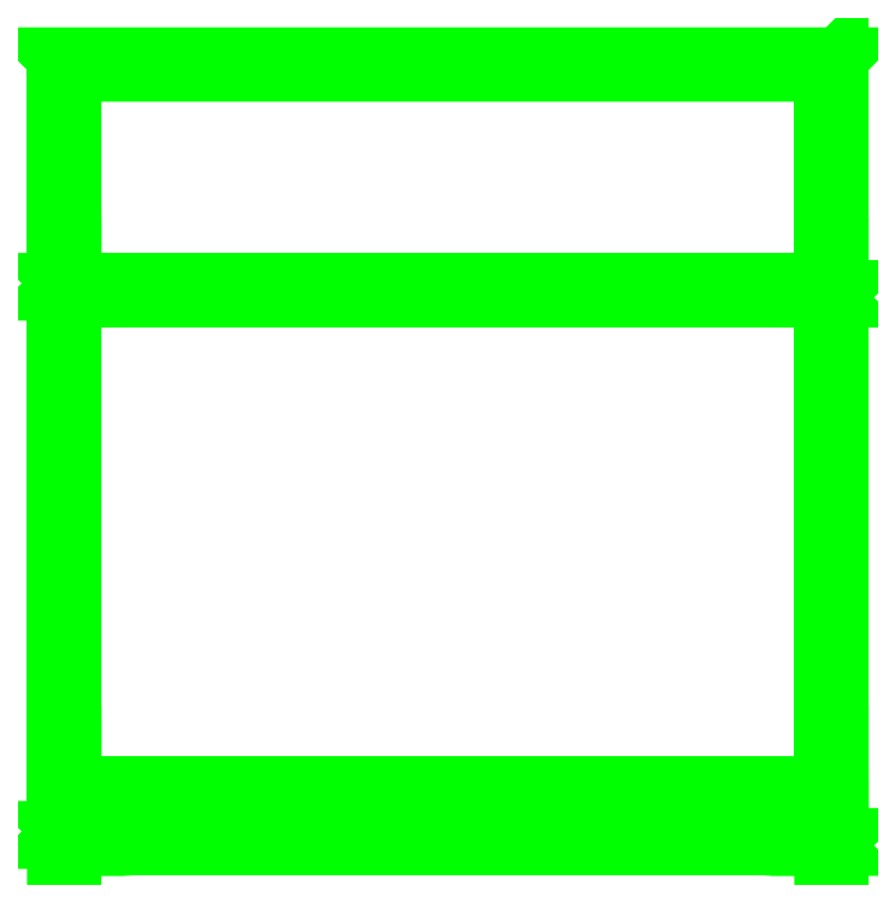
<metadata>
{"format":"dxf","ext":"dxf","renderer":"ezdxf+matplotlib","layout":"modelspace","background":"white","min_lineweight":24,"dpi":150}
</metadata>
<code>
0
SECTION
2
ENTITIES
0
3DFACE
8
CARGO_PLATFORM
10
0.8
20
-0.4
30
1.345
11
0.8
21
-1.89
31
1.345
12
0.8
22
-1.92
32
1.365
13
0.8
23
-0.4
33
1.365
0
3DFACE
8
CARGO_PLATFORM
10
0.83
20
-1.92
30
1.365
11
0.83
21
-1.89
31
1.345
12
0.83
22
-0.4
32
1.345
13
0.83
23
-0.37
33
1.365
0
3DFACE
8
CARGO_PLATFORM
10
0.8
20
-0.4
30
1.365
11
0.8
21
-1.92
31
1.365
12
0.83
22
-1.92
32
1.365
13
0.83
23
-0.37
33
1.365
0
3DFACE
8
CARGO_PLATFORM
10
0.83
20
-0.37
30
1.365
11
0.8
21
-0.37
31
1.345
12
-0.8
22
-0.37
32
1.345
13
-0.83
23
-0.37
33
1.365
0
3DFACE
8
CARGO_PLATFORM
10
-0.8
20
-0.4
30
1.345
11
0.8
21
-0.4
31
1.345
12
0.8
22
-0.4
32
1.365
13
-0.8
23
-0.4
33
1.365
0
3DFACE
8
CARGO_PLATFORM
10
-0.8
20
-0.4
30
1.365
11
0.8
21
-0.4
31
1.365
12
0.83
22
-0.37
32
1.365
13
-0.83
23
-0.37
33
1.365
0
3DFACE
8
CARGO_PLATFORM
10
0.83
20
-1.89
30
0.875
11
0.83
21
-1.92
31
0.815
12
0.83
22
-0.37
32
0.815
13
0.83
23
-0.4
33
0.875
0
3DFACE
8
CARGO_PLATFORM
10
-0.8
20
-1.92
30
0.875
11
-0.83
21
-1.92
31
0.815
12
0.83
22
-1.92
32
0.815
13
0.8
23
-1.92
33
0.875
0
3DFACE
8
CARGO_PLATFORM
10
0.8
20
-0.37
30
0.875
11
0.83
21
-0.37
31
0.815
12
-0.83
22
-0.37
32
0.815
13
-0.8
23
-0.37
33
0.875
0
3DFACE
8
CARGO_PLATFORM
10
-0.83
20
-0.37
30
0.815
11
-0.83
21
-1.92
31
0.815
12
-0.83
22
-1.89
32
0.875
13
-0.83
23
-0.4
33
0.875
0
3DFACE
8
CARGO_PLATFORM
10
0.83
20
-0.37
30
0.815
11
0.83
21
-1.92
31
0.815
12
-0.83
22
-1.92
32
0.815
13
-0.83
23
-0.37
33
0.815
0
3DFACE
8
CARGO_PLATFORM
10
0.8
20
-0.37
30
0.875
11
0.8
21
-0.38
31
0.875
12
0.8
22
-0.38
32
1.345
13
0.8
23
-0.37
33
1.345
0
3DFACE
8
CARGO_PLATFORM
10
0.83
20
-0.4
30
1.345
11
0.83
21
-0.4
31
0.875
12
0.83
22
-0.37
32
0.815
13
0.83
23
-0.37
33
1.365
0
3DFACE
8
CARGO_PLATFORM
10
0.83
20
-0.37
30
1.365
11
0.83
21
-0.37
31
0.815
12
0.8
22
-0.37
32
0.875
13
0.8
23
-0.37
33
1.345
0
3DFACE
8
CARGO_PLATFORM
10
0.8
20
-1.89
30
0.875
11
0.8
21
-1.92
31
0.875
12
0.8
22
-1.92
32
1.365
13
0.8
23
-1.89
33
1.345
0
3DFACE
8
CARGO_PLATFORM
10
0.8
20
-1.92
30
1.365
11
0.8
21
-1.92
31
0.875
12
0.83
22
-1.92
32
0.815
13
0.83
23
-1.92
33
1.365
0
3DFACE
8
CARGO_PLATFORM
10
0.83
20
-1.92
30
1.365
11
0.83
21
-1.92
31
0.815
12
0.83
22
-1.89
32
0.875
13
0.83
23
-1.89
33
1.345
0
3DFACE
8
CARGO_PLATFORM
10
0.83
20
-0.93
30
1.345
11
0.83
21
-0.93
31
0.875
12
0.83
22
-0.9
32
0.875
13
0.83
23
-0.9
33
1.345
0
3DFACE
8
CARGO_PLATFORM
10
0.8
20
-0.9
30
0.875
11
0.8
21
-0.93
31
0.875
12
0.8
22
-0.93
32
1.345
13
0.8
23
-0.9
33
1.345
0
3DFACE
8
CARGO_PLATFORM
10
0.82
20
-0.9
30
1.345
11
0.82
21
-0.9
31
0.875
12
0.82
22
-0.4
32
0.875
13
0.82
23
-0.4
33
1.345
0
3DFACE
8
CARGO_PLATFORM
10
0.81
20
-0.4
30
0.875
11
0.81
21
-0.9
31
0.875
12
0.81
22
-0.9
32
1.345
13
0.81
23
-0.4
33
1.345
0
3DFACE
8
CARGO_PLATFORM
10
0.81
20
-0.93
30
0.875
11
0.81
21
-1.89
31
0.875
12
0.81
22
-1.89
32
1.345
13
0.81
23
-0.93
33
1.345
0
3DFACE
8
CARGO_PLATFORM
10
0.82
20
-1.89
30
1.345
11
0.82
21
-1.89
31
0.875
12
0.82
22
-0.93
32
0.875
13
0.82
23
-0.93
33
1.345
0
3DFACE
8
CARGO_PLATFORM
10
0.82
20
-0.4
30
1.345
11
0.82
21
-0.4
31
0.875
12
0.83
22
-0.4
32
0.875
13
0.83
23
-0.4
33
1.345
0
3DFACE
8
CARGO_PLATFORM
10
0.8
20
-0.4
30
1.345
11
0.8
21
-0.4
31
0.875
12
0.81
22
-0.4
32
0.875
13
0.81
23
-0.4
33
1.345
0
3DFACE
8
CARGO_PLATFORM
10
0.83
20
-0.9
30
1.345
11
0.83
21
-0.9
31
0.875
12
0.82
22
-0.9
32
0.875
13
0.82
23
-0.9
33
1.345
0
3DFACE
8
CARGO_PLATFORM
10
0.81
20
-0.9
30
1.345
11
0.81
21
-0.9
31
0.875
12
0.8
22
-0.9
32
0.875
13
0.8
23
-0.9
33
1.345
0
3DFACE
8
CARGO_PLATFORM
10
0.81
20
-1.89
30
1.345
11
0.81
21
-1.89
31
0.875
12
0.8
22
-1.89
32
0.875
13
0.8
23
-1.89
33
1.345
0
3DFACE
8
CARGO_PLATFORM
10
0.83
20
-1.89
30
1.345
11
0.83
21
-1.89
31
0.875
12
0.82
22
-1.89
32
0.875
13
0.82
23
-1.89
33
1.345
0
3DFACE
8
CARGO_PLATFORM
10
0.82
20
-0.93
30
1.345
11
0.82
21
-0.93
31
0.875
12
0.83
22
-0.93
32
0.875
13
0.83
23
-0.93
33
1.345
0
3DFACE
8
CARGO_PLATFORM
10
0.8
20
-0.93
30
1.345
11
0.8
21
-0.93
31
0.875
12
0.81
22
-0.93
32
0.875
13
0.81
23
-0.93
33
1.345
0
3DFACE
8
CARGO_PLATFORM
10
0.82
20
-1.89
30
0.875
11
0.83
21
-1.89
31
0.875
12
0.83
22
-0.93
32
0.875
13
0.82
23
-0.93
33
0.875
0
3DFACE
8
CARGO_PLATFORM
10
0.82
20
-0.9
30
0.875
11
0.83
21
-0.9
31
0.875
12
0.83
22
-0.4
32
0.875
13
0.82
23
-0.4
33
0.875
0
3DFACE
8
CARGO_PLATFORM
10
0.8
20
-0.9
30
0.875
11
0.81
21
-0.9
31
0.875
12
0.81
22
-0.4
32
0.875
13
0.8
23
-0.4
33
0.875
0
3DFACE
8
CARGO_PLATFORM
10
0.8
20
-1.89
30
0.875
11
0.81
21
-1.89
31
0.875
12
0.81
22
-0.93
32
0.875
13
0.8
23
-0.93
33
0.875
0
3DFACE
8
CARGO_PLATFORM
10
0.8
20
-0.38
30
0.875
11
0.8
21
-0.37
31
0.875
12
-0.8
22
-0.37
32
0.875
13
-0.8
23
-0.38
33
0.875
0
3DFACE
8
CARGO_PLATFORM
10
0.8
20
-0.38
30
1.345
11
0.8
21
-0.38
31
0.875
12
-0.8
22
-0.38
32
0.875
13
-0.8
23
-0.38
33
1.345
0
3DFACE
8
CARGO_PLATFORM
10
0.8
20
-0.4
30
0.875
11
0.8
21
-0.39
31
0.875
12
-0.8
22
-0.39
32
0.875
13
-0.8
23
-0.4
33
0.875
0
3DFACE
8
CARGO_PLATFORM
10
-0.8
20
-0.39
30
0.875
11
0.8
21
-0.39
31
0.875
12
0.8
22
-0.39
32
1.345
13
-0.8
23
-0.39
33
1.345
0
3DFACE
8
CARGO_PLATFORM
10
0.8
20
-0.39
30
0.875
11
0.8
21
-0.4
31
0.875
12
0.8
22
-0.4
32
1.345
13
0.8
23
-0.39
33
1.345
0
3DFACE
8
CARGO_PLATFORM
10
-0.8
20
-0.37
30
1.345
11
-0.8
21
-0.37
31
0.875
12
-0.83
22
-0.37
32
0.815
13
-0.83
23
-0.37
33
1.365
0
3DFACE
8
CARGO_PLATFORM
10
-0.8
20
-0.4
30
1.345
11
-0.8
21
-0.4
31
0.875
12
-0.8
22
-0.39
32
0.875
13
-0.8
23
-0.39
33
1.345
0
3DFACE
8
CARGO_PLATFORM
10
-0.8
20
-1.92
30
1.365
11
-0.8
21
-1.89
31
1.345
12
-0.8
22
-0.4
32
1.345
13
-0.8
23
-0.4
33
1.365
0
3DFACE
8
CARGO_PLATFORM
10
-0.83
20
-1.89
30
0.875
11
-0.82
21
-1.89
31
0.875
12
-0.82
22
-0.93
32
0.875
13
-0.83
23
-0.93
33
0.875
0
3DFACE
8
CARGO_PLATFORM
10
-0.81
20
-1.89
30
0.875
11
-0.8
21
-1.89
31
0.875
12
-0.8
22
-0.93
32
0.875
13
-0.81
23
-0.93
33
0.875
0
3DFACE
8
CARGO_PLATFORM
10
-0.81
20
-1.89
30
1.345
11
-0.81
21
-1.89
31
0.875
12
-0.81
22
-0.93
32
0.875
13
-0.81
23
-0.93
33
1.345
0
3DFACE
8
CARGO_PLATFORM
10
-0.82
20
-0.93
30
0.875
11
-0.82
21
-1.89
31
0.875
12
-0.82
22
-1.89
32
1.345
13
-0.82
23
-0.93
33
1.345
0
3DFACE
8
CARGO_PLATFORM
10
-0.83
20
-0.37
30
1.365
11
-0.83
21
-1.92
31
1.365
12
-0.8
22
-1.92
32
1.365
13
-0.8
23
-0.4
33
1.365
0
3DFACE
8
CARGO_PLATFORM
10
-0.83
20
-0.4
30
1.345
11
-0.83
21
-1.89
31
1.345
12
-0.83
22
-1.92
32
1.365
13
-0.83
23
-0.37
33
1.365
0
3DFACE
8
CARGO_PLATFORM
10
-0.8
20
-1.89
30
1.345
11
-0.8
21
-1.89
31
0.875
12
-0.81
22
-1.89
32
0.875
13
-0.81
23
-1.89
33
1.345
0
3DFACE
8
CARGO_PLATFORM
10
-0.82
20
-1.89
30
1.345
11
-0.82
21
-1.89
31
0.875
12
-0.83
22
-1.89
32
0.875
13
-0.83
23
-1.89
33
1.345
0
3DFACE
8
CARGO_PLATFORM
10
-0.8
20
-1.92
30
1.365
11
-0.8
21
-1.92
31
0.875
12
-0.8
22
-1.89
32
0.875
13
-0.8
23
-1.89
33
1.345
0
3DFACE
8
CARGO_PLATFORM
10
-0.83
20
-1.92
30
1.365
11
-0.83
21
-1.92
31
0.815
12
-0.8
22
-1.92
32
0.875
13
-0.8
23
-1.92
33
1.365
0
3DFACE
8
CARGO_PLATFORM
10
-0.83
20
-1.89
30
0.875
11
-0.83
21
-1.92
31
0.815
12
-0.83
22
-1.92
32
1.365
13
-0.83
23
-1.89
33
1.345
0
3DFACE
8
CARGO_PLATFORM
10
-0.83
20
-0.9
30
0.875
11
-0.82
21
-0.9
31
0.875
12
-0.82
22
-0.4
32
0.875
13
-0.83
23
-0.4
33
0.875
0
3DFACE
8
CARGO_PLATFORM
10
-0.81
20
-0.9
30
0.875
11
-0.8
21
-0.9
31
0.875
12
-0.8
22
-0.4
32
0.875
13
-0.81
23
-0.4
33
0.875
0
3DFACE
8
CARGO_PLATFORM
10
-0.83
20
-0.93
30
1.345
11
-0.83
21
-0.93
31
0.875
12
-0.82
22
-0.93
32
0.875
13
-0.82
23
-0.93
33
1.345
0
3DFACE
8
CARGO_PLATFORM
10
-0.81
20
-0.93
30
1.345
11
-0.81
21
-0.93
31
0.875
12
-0.8
22
-0.93
32
0.875
13
-0.8
23
-0.93
33
1.345
0
3DFACE
8
CARGO_PLATFORM
10
-0.82
20
-0.9
30
1.345
11
-0.82
21
-0.9
31
0.875
12
-0.83
22
-0.9
32
0.875
13
-0.83
23
-0.9
33
1.345
0
3DFACE
8
CARGO_PLATFORM
10
-0.8
20
-0.9
30
1.345
11
-0.8
21
-0.9
31
0.875
12
-0.81
22
-0.9
32
0.875
13
-0.81
23
-0.9
33
1.345
0
3DFACE
8
CARGO_PLATFORM
10
-0.83
20
-0.4
30
1.345
11
-0.83
21
-0.4
31
0.875
12
-0.82
22
-0.4
32
0.875
13
-0.82
23
-0.4
33
1.345
0
3DFACE
8
CARGO_PLATFORM
10
-0.81
20
-0.4
30
1.345
11
-0.81
21
-0.4
31
0.875
12
-0.8
22
-0.4
32
0.875
13
-0.8
23
-0.4
33
1.345
0
3DFACE
8
CARGO_PLATFORM
10
-0.81
20
-0.9
30
1.345
11
-0.81
21
-0.9
31
0.875
12
-0.81
22
-0.4
32
0.875
13
-0.81
23
-0.4
33
1.345
0
3DFACE
8
CARGO_PLATFORM
10
-0.82
20
-0.4
30
0.875
11
-0.82
21
-0.9
31
0.875
12
-0.82
22
-0.9
32
1.345
13
-0.82
23
-0.4
33
1.345
0
3DFACE
8
CARGO_PLATFORM
10
-0.8
20
-0.93
30
1.345
11
-0.8
21
-0.93
31
0.875
12
-0.8
22
-0.9
32
0.875
13
-0.8
23
-0.9
33
1.345
0
3DFACE
8
CARGO_PLATFORM
10
-0.83
20
-0.9
30
0.875
11
-0.83
21
-0.93
31
0.875
12
-0.83
22
-0.93
32
1.345
13
-0.83
23
-0.9
33
1.345
0
3DFACE
8
CARGO_PLATFORM
10
-0.8
20
-0.38
30
1.345
11
-0.8
21
-0.38
31
0.875
12
-0.8
22
-0.37
32
0.875
13
-0.8
23
-0.37
33
1.345
0
3DFACE
8
CARGO_PLATFORM
10
-0.83
20
-0.37
30
1.365
11
-0.83
21
-0.37
31
0.815
12
-0.83
22
-0.4
32
0.875
13
-0.83
23
-0.4
33
1.345
0
3DFACE
8
CARGO_PLATFORM
10
-0.8
20
-1.92
30
0.875
11
0.8
21
-1.92
31
0.875
12
0.8
22
-0.4
32
0.875
13
-0.8
23
-0.4
33
0.875
0
3DFACE
8
CARGO_PLATFORM
10
-0.8
20
-2.03
30
1.895
11
-0.815
21
-2.015
31
1.895
12
-0.796
22
-2.015
32
1.941
13
-0.7854
23
-2.03
33
1.93
0
3DFACE
8
CARGO_PLATFORM
10
-0.815
20
-2.015
30
1.895
11
-0.83
21
-2.03
31
1.895
12
-0.8066
22
-2.03
32
1.952
13
-0.796
23
-2.015
33
1.941
0
3DFACE
8
CARGO_PLATFORM
10
-0.83
20
-2.03
30
1.895
11
-0.815
21
-2.045
31
1.895
12
-0.796
22
-2.045
32
1.941
13
-0.8066
23
-2.03
33
1.952
0
3DFACE
8
CARGO_PLATFORM
10
-0.815
20
-2.045
30
1.895
11
-0.8
21
-2.03
31
1.895
12
-0.7854
22
-2.03
32
1.93
13
-0.796
23
-2.045
33
1.941
0
3DFACE
8
CARGO_PLATFORM
10
-0.7854
20
-2.03
30
1.93
11
-0.796
21
-2.015
31
1.941
12
-0.75
22
-2.015
32
1.96
13
-0.75
23
-2.03
33
1.945
0
3DFACE
8
CARGO_PLATFORM
10
-0.796
20
-2.015
30
1.941
11
-0.8066
21
-2.03
31
1.952
12
-0.75
22
-2.03
32
1.975
13
-0.75
23
-2.015
33
1.96
0
3DFACE
8
CARGO_PLATFORM
10
-0.8066
20
-2.03
30
1.952
11
-0.796
21
-2.045
31
1.941
12
-0.75
22
-2.045
32
1.96
13
-0.75
23
-2.03
33
1.975
0
3DFACE
8
CARGO_PLATFORM
10
-0.796
20
-2.045
30
1.941
11
-0.7854
21
-2.03
31
1.93
12
-0.75
22
-2.03
32
1.945
13
-0.75
23
-2.045
33
1.96
0
3DFACE
8
CARGO_PLATFORM
10
0.796
20
-2.015
30
1.941
11
0.7854
21
-2.03
31
1.93
12
0.75
22
-2.03
32
1.945
13
0.75
23
-2.015
33
1.96
0
3DFACE
8
CARGO_PLATFORM
10
0.8066
20
-2.03
30
1.952
11
0.796
21
-2.015
31
1.941
12
0.75
22
-2.015
32
1.96
13
0.75
23
-2.03
33
1.975
0
3DFACE
8
CARGO_PLATFORM
10
0.796
20
-2.045
30
1.941
11
0.8066
21
-2.03
31
1.952
12
0.75
22
-2.03
32
1.975
13
0.75
23
-2.045
33
1.96
0
3DFACE
8
CARGO_PLATFORM
10
0.7854
20
-2.03
30
1.93
11
0.796
21
-2.045
31
1.941
12
0.75
22
-2.045
32
1.96
13
0.75
23
-2.03
33
1.945
0
3DFACE
8
CARGO_PLATFORM
10
0.83
20
-2.03
30
1.895
11
0.815
21
-2.015
31
1.895
12
0.796
22
-2.015
32
1.941
13
0.8066
23
-2.03
33
1.952
0
3DFACE
8
CARGO_PLATFORM
10
0.815
20
-2.045
30
1.895
11
0.83
21
-2.03
31
1.895
12
0.8066
22
-2.03
32
1.952
13
0.796
23
-2.045
33
1.941
0
3DFACE
8
CARGO_PLATFORM
10
0.815
20
-2.015
30
1.895
11
0.8
21
-2.03
31
1.895
12
0.7854
22
-2.03
32
1.93
13
0.796
23
-2.015
33
1.941
0
3DFACE
8
CARGO_PLATFORM
10
0.8
20
-2.03
30
1.895
11
0.815
21
-2.045
31
1.895
12
0.796
22
-2.045
32
1.941
13
0.7854
23
-2.03
33
1.93
0
3DFACE
8
CARGO_PLATFORM
10
0.83
20
-1.905
30
1.365
11
0.815
21
-1.89
31
1.365
12
0.815
22
-2.015
32
1.895
13
0.83
23
-2.03
33
1.895
0
3DFACE
8
CARGO_PLATFORM
10
0.815
20
-1.89
30
1.365
11
0.8
21
-1.905
31
1.365
12
0.8
22
-2.03
32
1.895
13
0.815
23
-2.015
33
1.895
0
3DFACE
8
CARGO_PLATFORM
10
0.8
20
-1.905
30
1.365
11
0.815
21
-1.92
31
1.365
12
0.815
22
-2.045
32
1.895
13
0.8
23
-2.03
33
1.895
0
3DFACE
8
CARGO_PLATFORM
10
0.815
20
-1.92
30
1.365
11
0.83
21
-1.905
31
1.365
12
0.83
22
-2.03
32
1.895
13
0.815
23
-2.045
33
1.895
0
3DFACE
8
CARGO_PLATFORM
10
-0.8
20
-1.905
30
1.365
11
-0.815
21
-1.89
31
1.365
12
-0.815
22
-2.015
32
1.895
13
-0.8
23
-2.03
33
1.895
0
3DFACE
8
CARGO_PLATFORM
10
-0.815
20
-1.89
30
1.365
11
-0.83
21
-1.905
31
1.365
12
-0.83
22
-2.03
32
1.895
13
-0.815
23
-2.015
33
1.895
0
3DFACE
8
CARGO_PLATFORM
10
-0.83
20
-1.905
30
1.365
11
-0.815
21
-1.92
31
1.365
12
-0.815
22
-2.045
32
1.895
13
-0.83
23
-2.03
33
1.895
0
3DFACE
8
CARGO_PLATFORM
10
-0.815
20
-1.92
30
1.365
11
-0.8
21
-1.905
31
1.365
12
-0.8
22
-2.03
32
1.895
13
-0.815
23
-2.045
33
1.895
0
3DFACE
8
CARGO_PLATFORM
10
0.75
20
-2.045
30
1.96
11
0.75
21
-2.03
31
1.975
12
-0.75
22
-2.03
32
1.975
13
-0.75
23
-2.045
33
1.96
0
3DFACE
8
CARGO_PLATFORM
10
0.75
20
-2.03
30
1.975
11
0.75
21
-2.015
31
1.96
12
-0.75
22
-2.015
32
1.96
13
-0.75
23
-2.03
33
1.975
0
3DFACE
8
CARGO_PLATFORM
10
0.75
20
-2.015
30
1.96
11
0.75
21
-2.03
31
1.945
12
-0.75
22
-2.03
32
1.945
13
-0.75
23
-2.015
33
1.96
0
3DFACE
8
CARGO_PLATFORM
10
0.75
20
-2.03
30
1.945
11
0.75
21
-2.045
31
1.96
12
-0.75
22
-2.045
32
1.96
13
-0.75
23
-2.03
33
1.945
0
3DFACE
8
CARGO_PLATFORM
10
0.75
20
-0.865
30
1.98
11
0.75
21
-0.88
31
1.995
12
-0.75
22
-0.88
32
1.995
13
-0.75
23
-0.865
33
1.98
0
3DFACE
8
CARGO_PLATFORM
10
0.75
20
-0.85
30
1.995
11
0.75
21
-0.865
31
1.98
12
-0.75
22
-0.865
32
1.98
13
-0.75
23
-0.85
33
1.995
0
3DFACE
8
CARGO_PLATFORM
10
0.75
20
-0.865
30
2.01
11
0.75
21
-0.85
31
1.995
12
-0.75
22
-0.85
32
1.995
13
-0.75
23
-0.865
33
2.01
0
3DFACE
8
CARGO_PLATFORM
10
0.75
20
-0.88
30
1.995
11
0.75
21
-0.865
31
2.01
12
-0.75
22
-0.865
32
2.01
13
-0.75
23
-0.88
33
1.995
0
3DFACE
8
CARGO_PLATFORM
10
-0.796
20
-0.88
30
1.976
11
-0.7854
21
-0.865
31
1.965
12
-0.75
22
-0.865
32
1.98
13
-0.75
23
-0.88
33
1.995
0
3DFACE
8
CARGO_PLATFORM
10
-0.8066
20
-0.865
30
1.987
11
-0.796
21
-0.88
31
1.976
12
-0.75
22
-0.88
32
1.995
13
-0.75
23
-0.865
33
2.01
0
3DFACE
8
CARGO_PLATFORM
10
-0.796
20
-0.85
30
1.976
11
-0.8066
21
-0.865
31
1.987
12
-0.75
22
-0.865
32
2.01
13
-0.75
23
-0.85
33
1.995
0
3DFACE
8
CARGO_PLATFORM
10
-0.7854
20
-0.865
30
1.965
11
-0.796
21
-0.85
31
1.976
12
-0.75
22
-0.85
32
1.995
13
-0.75
23
-0.865
33
1.98
0
3DFACE
8
CARGO_PLATFORM
10
-0.83
20
-0.865
30
1.93
11
-0.815
21
-0.88
31
1.93
12
-0.796
22
-0.88
32
1.976
13
-0.8066
23
-0.865
33
1.987
0
3DFACE
8
CARGO_PLATFORM
10
-0.815
20
-0.85
30
1.93
11
-0.83
21
-0.865
31
1.93
12
-0.8066
22
-0.865
32
1.987
13
-0.796
23
-0.85
33
1.976
0
3DFACE
8
CARGO_PLATFORM
10
-0.815
20
-0.88
30
1.93
11
-0.8
21
-0.865
31
1.93
12
-0.7854
22
-0.865
32
1.965
13
-0.796
23
-0.88
33
1.976
0
3DFACE
8
CARGO_PLATFORM
10
-0.8
20
-0.865
30
1.93
11
-0.815
21
-0.85
31
1.93
12
-0.796
22
-0.85
32
1.976
13
-0.7854
23
-0.865
33
1.965
0
3DFACE
8
CARGO_PLATFORM
10
0.8
20
-0.865
30
1.93
11
0.815
21
-0.88
31
1.93
12
0.796
22
-0.88
32
1.976
13
0.7854
23
-0.865
33
1.965
0
3DFACE
8
CARGO_PLATFORM
10
0.815
20
-0.85
30
1.93
11
0.8
21
-0.865
31
1.93
12
0.7854
22
-0.865
32
1.965
13
0.796
23
-0.85
33
1.976
0
3DFACE
8
CARGO_PLATFORM
10
0.815
20
-0.88
30
1.93
11
0.83
21
-0.865
31
1.93
12
0.8066
22
-0.865
32
1.987
13
0.796
23
-0.88
33
1.976
0
3DFACE
8
CARGO_PLATFORM
10
0.83
20
-0.865
30
1.93
11
0.815
21
-0.85
31
1.93
12
0.796
22
-0.85
32
1.976
13
0.8066
23
-0.865
33
1.987
0
3DFACE
8
CARGO_PLATFORM
10
0.7854
20
-0.865
30
1.965
11
0.796
21
-0.88
31
1.976
12
0.75
22
-0.88
32
1.995
13
0.75
23
-0.865
33
1.98
0
3DFACE
8
CARGO_PLATFORM
10
0.796
20
-0.88
30
1.976
11
0.8066
21
-0.865
31
1.987
12
0.75
22
-0.865
32
2.01
13
0.75
23
-0.88
33
1.995
0
3DFACE
8
CARGO_PLATFORM
10
0.8066
20
-0.865
30
1.987
11
0.796
21
-0.85
31
1.976
12
0.75
22
-0.85
32
1.995
13
0.75
23
-0.865
33
2.01
0
3DFACE
8
CARGO_PLATFORM
10
0.796
20
-0.85
30
1.976
11
0.7854
21
-0.865
31
1.965
12
0.75
22
-0.865
32
1.98
13
0.75
23
-0.85
33
1.995
0
3DFACE
8
CARGO_PLATFORM
10
0.83
20
-0.915
30
1.365
11
0.815
21
-0.9
31
1.365
12
0.815
22
-0.9
32
1.865
13
0.83
23
-0.915
33
1.865
0
3DFACE
8
CARGO_PLATFORM
10
0.815
20
-0.9
30
1.365
11
0.8
21
-0.915
31
1.365
12
0.8
22
-0.915
32
1.865
13
0.815
23
-0.9
33
1.865
0
3DFACE
8
CARGO_PLATFORM
10
0.8
20
-0.915
30
1.365
11
0.815
21
-0.93
31
1.365
12
0.815
22
-0.93
32
1.865
13
0.8
23
-0.915
33
1.865
0
3DFACE
8
CARGO_PLATFORM
10
0.815
20
-0.93
30
1.365
11
0.83
21
-0.915
31
1.365
12
0.83
22
-0.915
32
1.865
13
0.815
23
-0.93
33
1.865
0
3DFACE
8
CARGO_PLATFORM
10
-0.815
20
-0.93
30
1.365
11
-0.8
21
-0.915
31
1.365
12
-0.8
22
-0.915
32
1.865
13
-0.815
23
-0.93
33
1.865
0
3DFACE
8
CARGO_PLATFORM
10
-0.83
20
-0.915
30
1.365
11
-0.815
21
-0.93
31
1.365
12
-0.815
22
-0.93
32
1.865
13
-0.83
23
-0.915
33
1.865
0
3DFACE
8
CARGO_PLATFORM
10
-0.815
20
-0.9
30
1.365
11
-0.83
21
-0.915
31
1.365
12
-0.83
22
-0.915
32
1.865
13
-0.815
23
-0.9
33
1.865
0
3DFACE
8
CARGO_PLATFORM
10
-0.8
20
-0.915
30
1.365
11
-0.815
21
-0.9
31
1.365
12
-0.815
22
-0.9
32
1.865
13
-0.8
23
-0.915
33
1.865
0
3DFACE
8
CARGO_PLATFORM
10
0.815
20
-0.9
30
1.865
11
0.8
21
-0.915
31
1.865
12
0.8
22
-0.865
32
1.93
13
0.815
23
-0.85
33
1.93
0
3DFACE
8
CARGO_PLATFORM
10
0.83
20
-0.915
30
1.865
11
0.815
21
-0.9
31
1.865
12
0.815
22
-0.85
32
1.93
13
0.83
23
-0.865
33
1.93
0
3DFACE
8
CARGO_PLATFORM
10
-0.8
20
-0.915
30
1.865
11
-0.815
21
-0.9
31
1.865
12
-0.815
22
-0.85
32
1.93
13
-0.8
23
-0.865
33
1.93
0
3DFACE
8
CARGO_PLATFORM
10
-0.815
20
-0.9
30
1.865
11
-0.83
21
-0.915
31
1.865
12
-0.83
22
-0.865
32
1.93
13
-0.815
23
-0.85
33
1.93
0
3DFACE
8
CARGO_PLATFORM
10
0.815
20
-0.93
30
1.865
11
0.83
21
-0.915
31
1.865
12
0.83
22
-0.865
32
1.93
13
0.815
23
-0.88
33
1.93
0
3DFACE
8
CARGO_PLATFORM
10
-0.83
20
-0.915
30
1.865
11
-0.815
21
-0.93
31
1.865
12
-0.815
22
-0.88
32
1.93
13
-0.83
23
-0.865
33
1.93
0
3DFACE
8
CARGO_PLATFORM
10
0.8
20
-0.915
30
1.865
11
0.815
21
-0.93
31
1.865
12
0.815
22
-0.88
32
1.93
13
0.8
23
-0.865
33
1.93
0
3DFACE
8
CARGO_PLATFORM
10
-0.815
20
-0.93
30
1.865
11
-0.8
21
-0.915
31
1.865
12
-0.8
22
-0.865
32
1.93
13
-0.815
23
-0.88
33
1.93
0
VIEWPORT
8
0
10
144.7
20
101.2
30
0
40
391.1
41
222.2
68
     2
69
     1
0
VIEWPORT
8
0
10
139.2
20
100.8
30
0
40
222.8
41
161.3
68
     1
69
     2
0
ENDSEC
0
EOF

</code>
